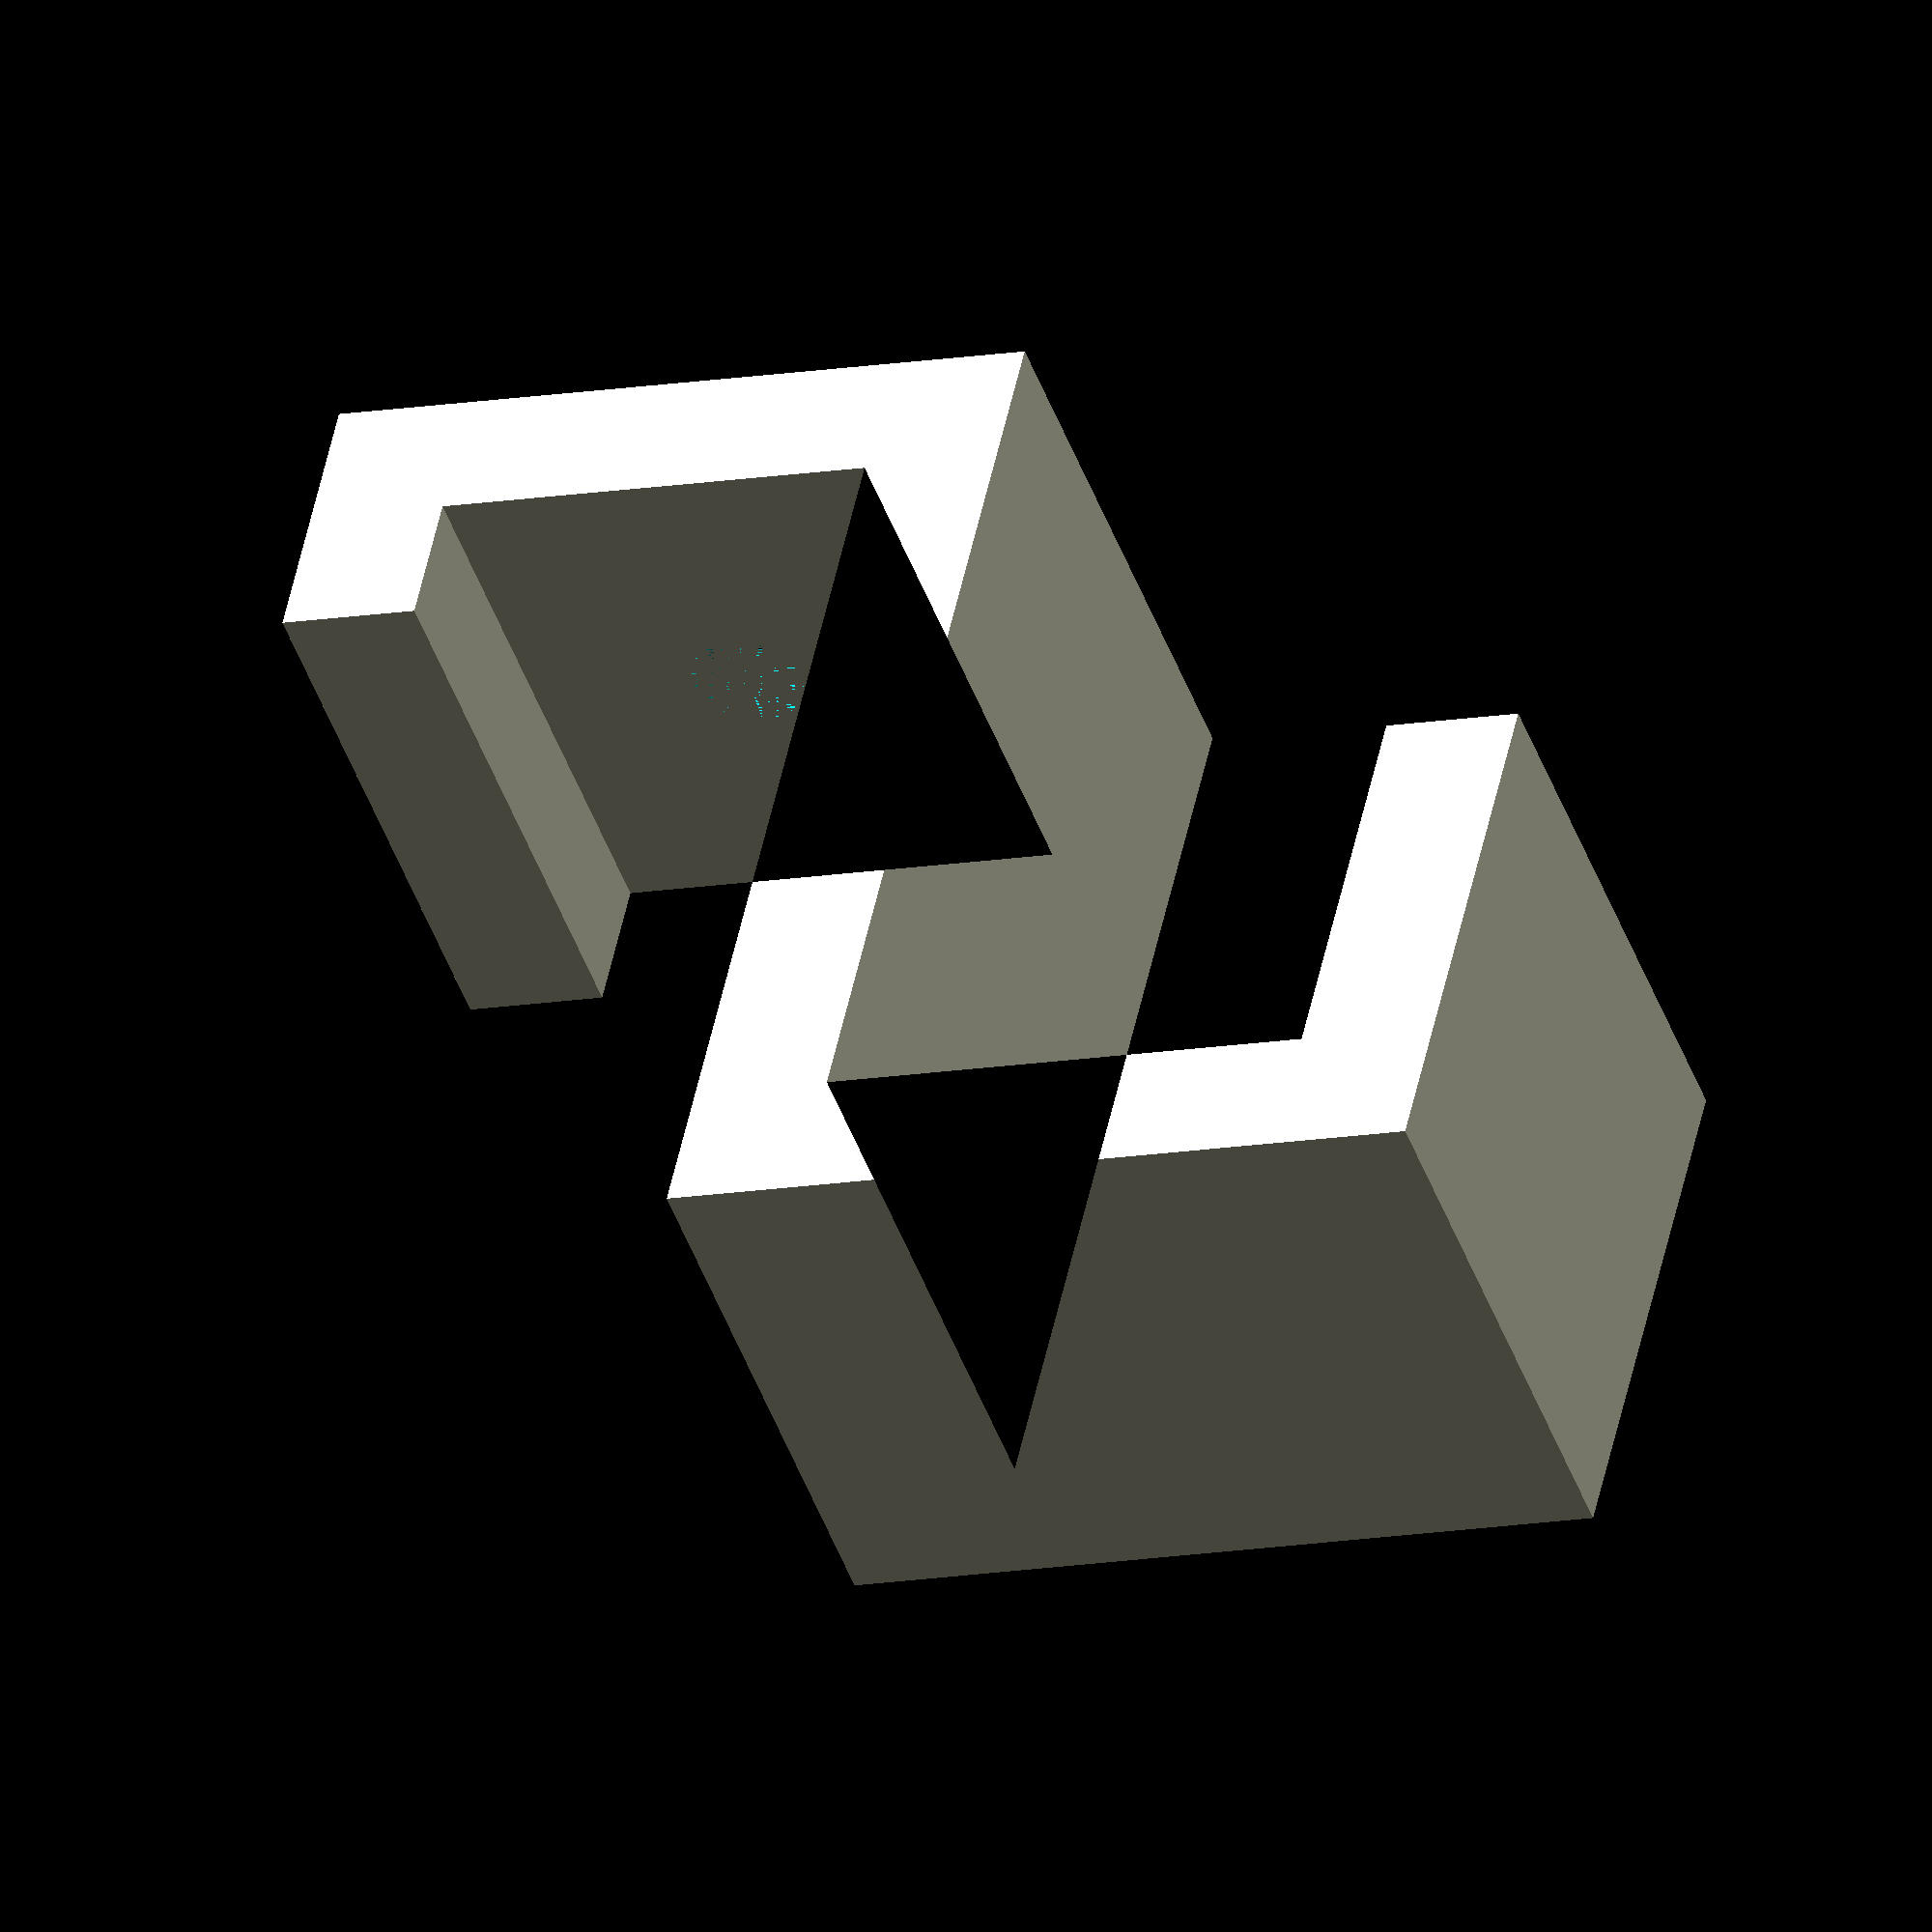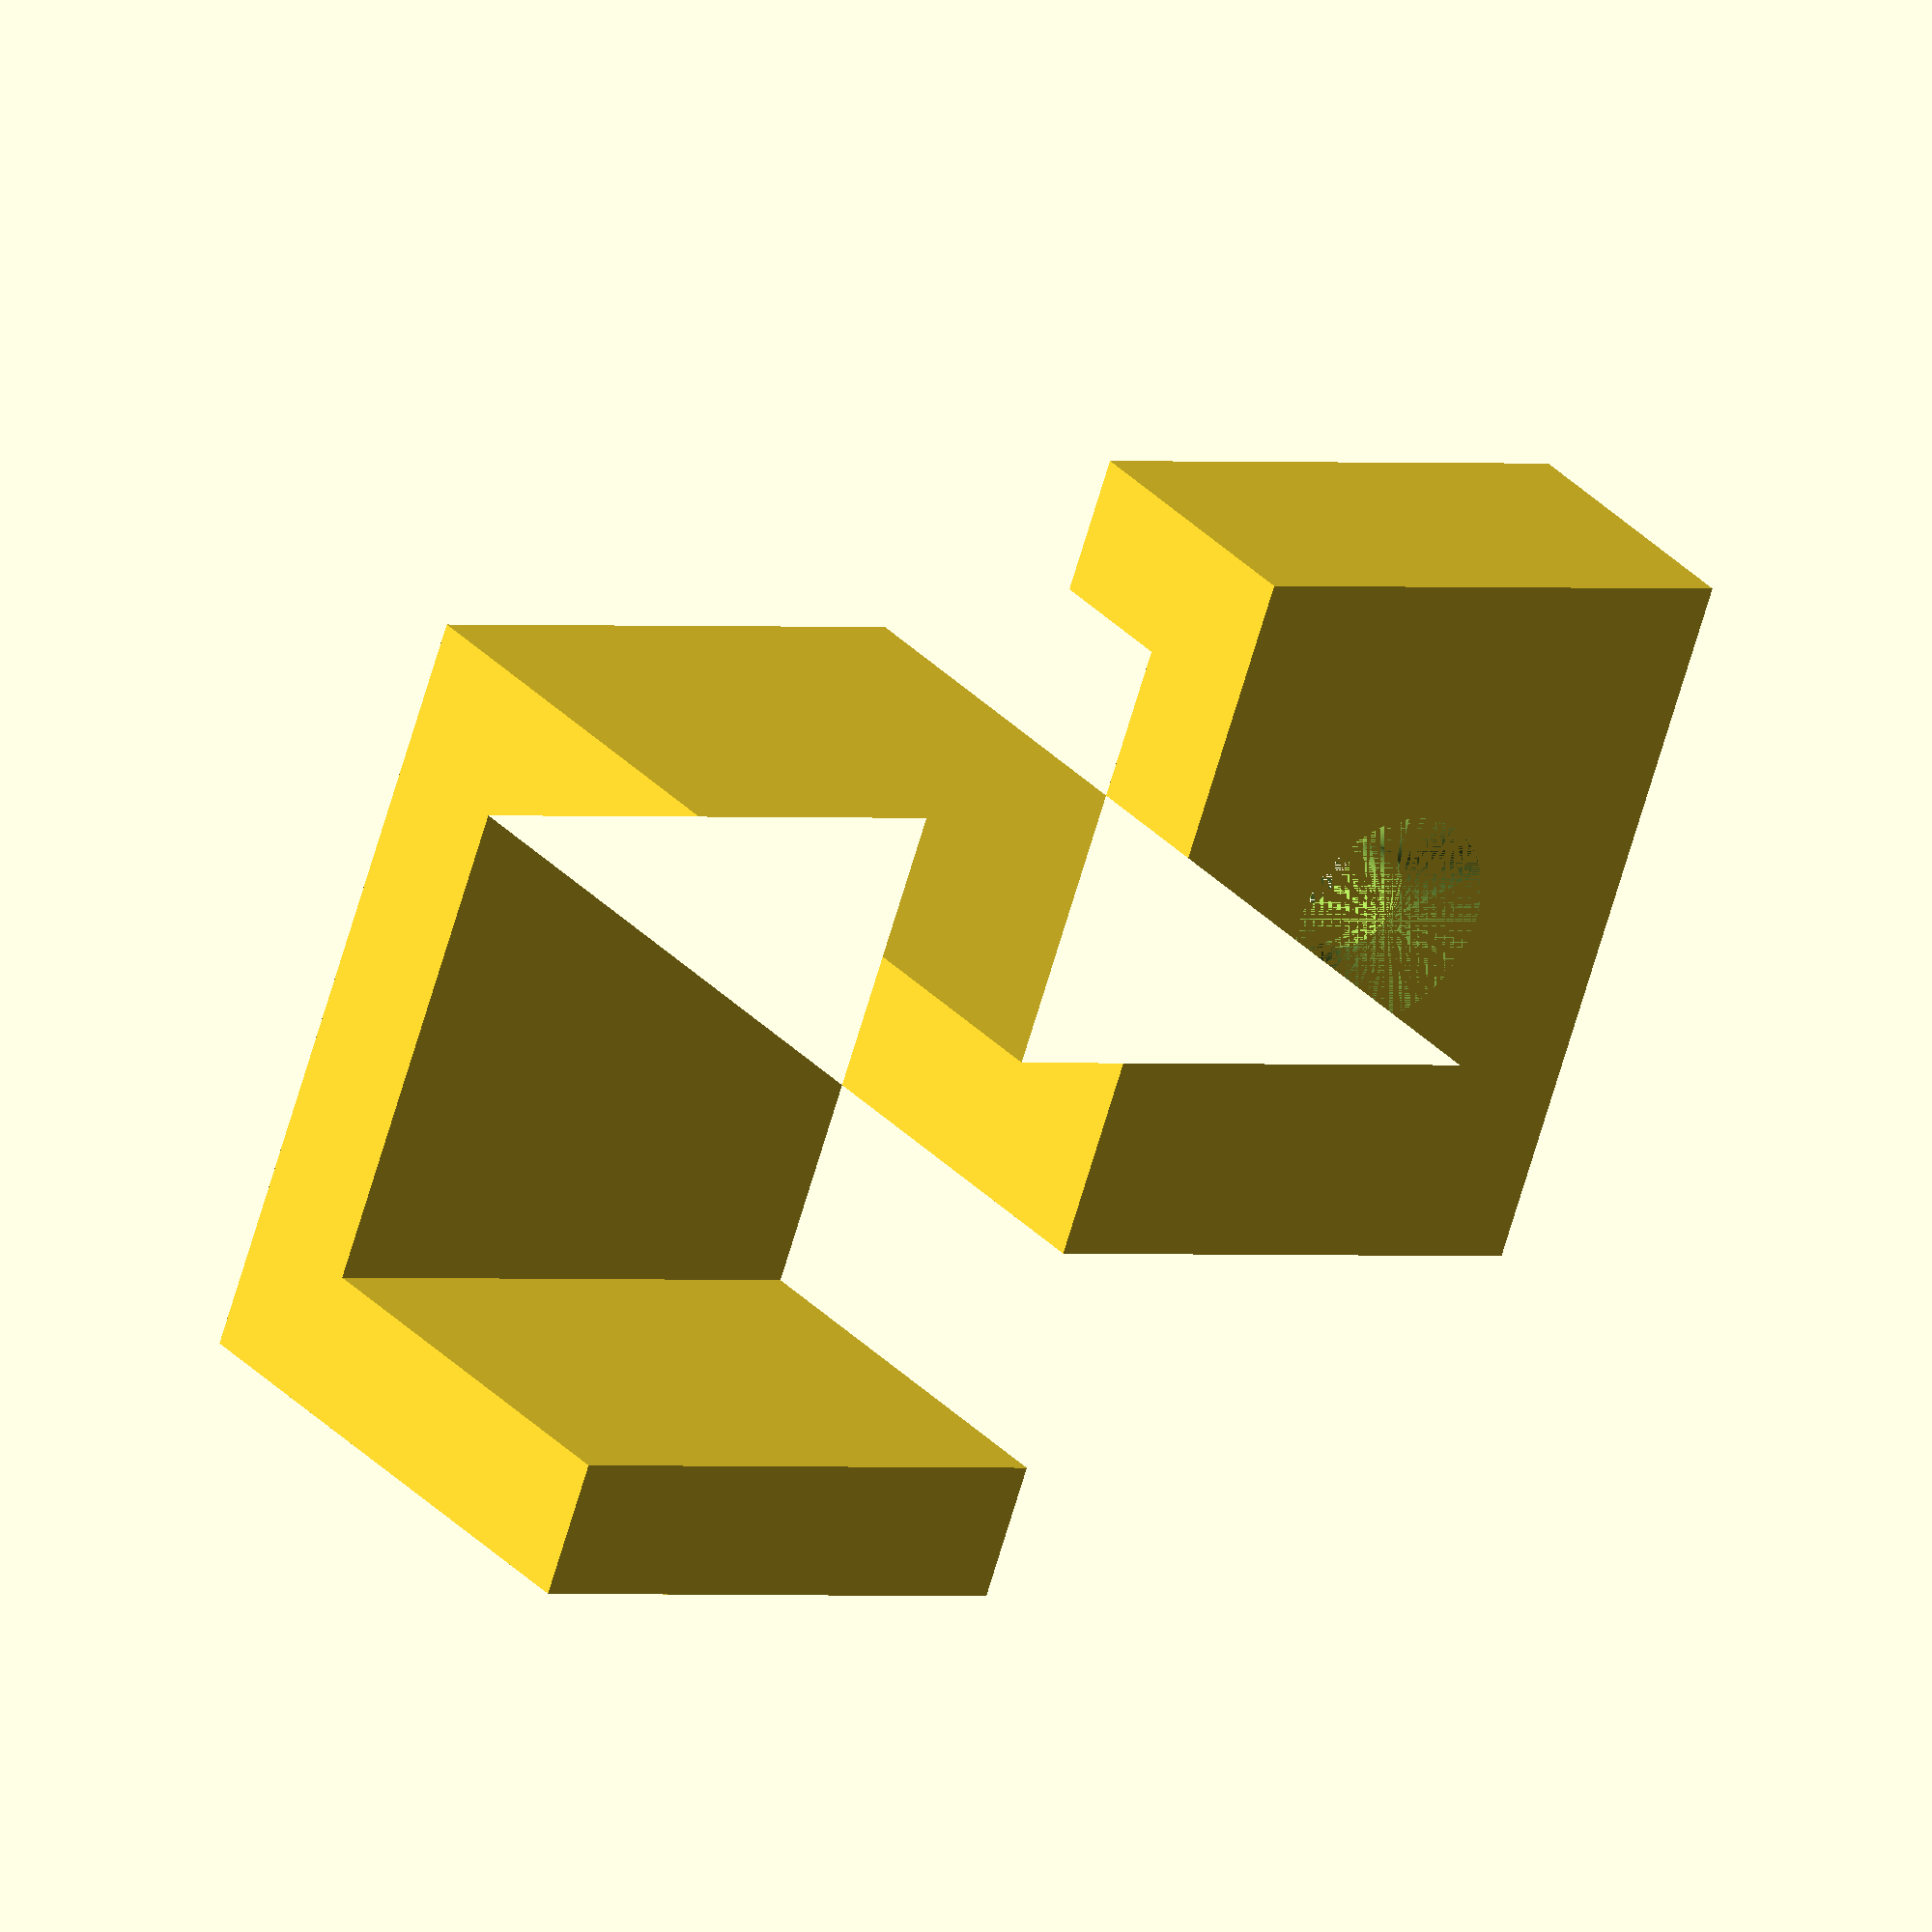
<openscad>
//--------------------------------------------------------------
// Name: Back_panel_holder.scad
// Version: 1.4
// Purpose: 
// Author: Evgeny Klepikov
// E-mail: klek07@ya.ru
//
// Created: 05.12.2017
// Updated: 24.12.2017
// Copyright: (c) 2017 WildFox24
// Licence: GPL v3
//--------------------------------------------------------------
//
Ws=5;
module BpHolder() {
  linear_extrude(20) {
    translate([0,0,0]) square([35,Ws], false);
    translate([-Ws,21,0]) rotate([0,0,360]) square([10,Ws], false);
    rotate([0,0,90]) square([21,Ws], false);
    translate([30,0,0]) rotate([0,0,270]) square([19,Ws], false);
    translate([30+Ws,-18,0]) rotate([0,0,180]) square([20,Ws], false);
  }
}
difference() {
  BpHolder();
  translate([-Ws,13,10]) rotate([0,90,0]) cylinder(d=4, h=Ws, $fn=100);
  translate([-Ws,13,10]) rotate([0,90,0]) cylinder(d1=8, d2=4, h=2, $fn=100);
}
</openscad>
<views>
elev=45.8 azim=77.9 roll=199.2 proj=o view=solid
elev=180.4 azim=153.7 roll=309.9 proj=o view=wireframe
</views>
